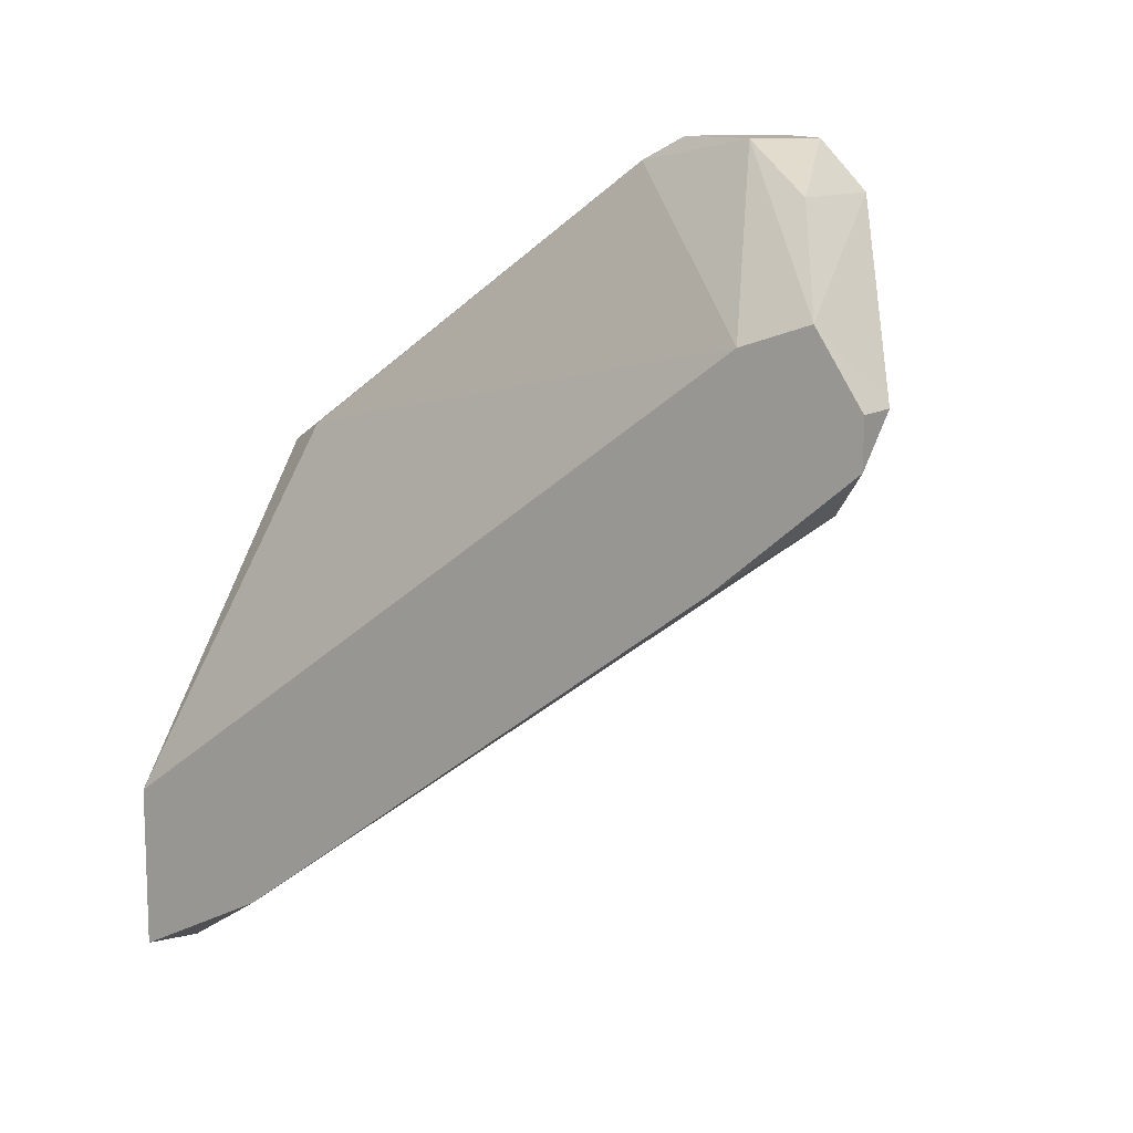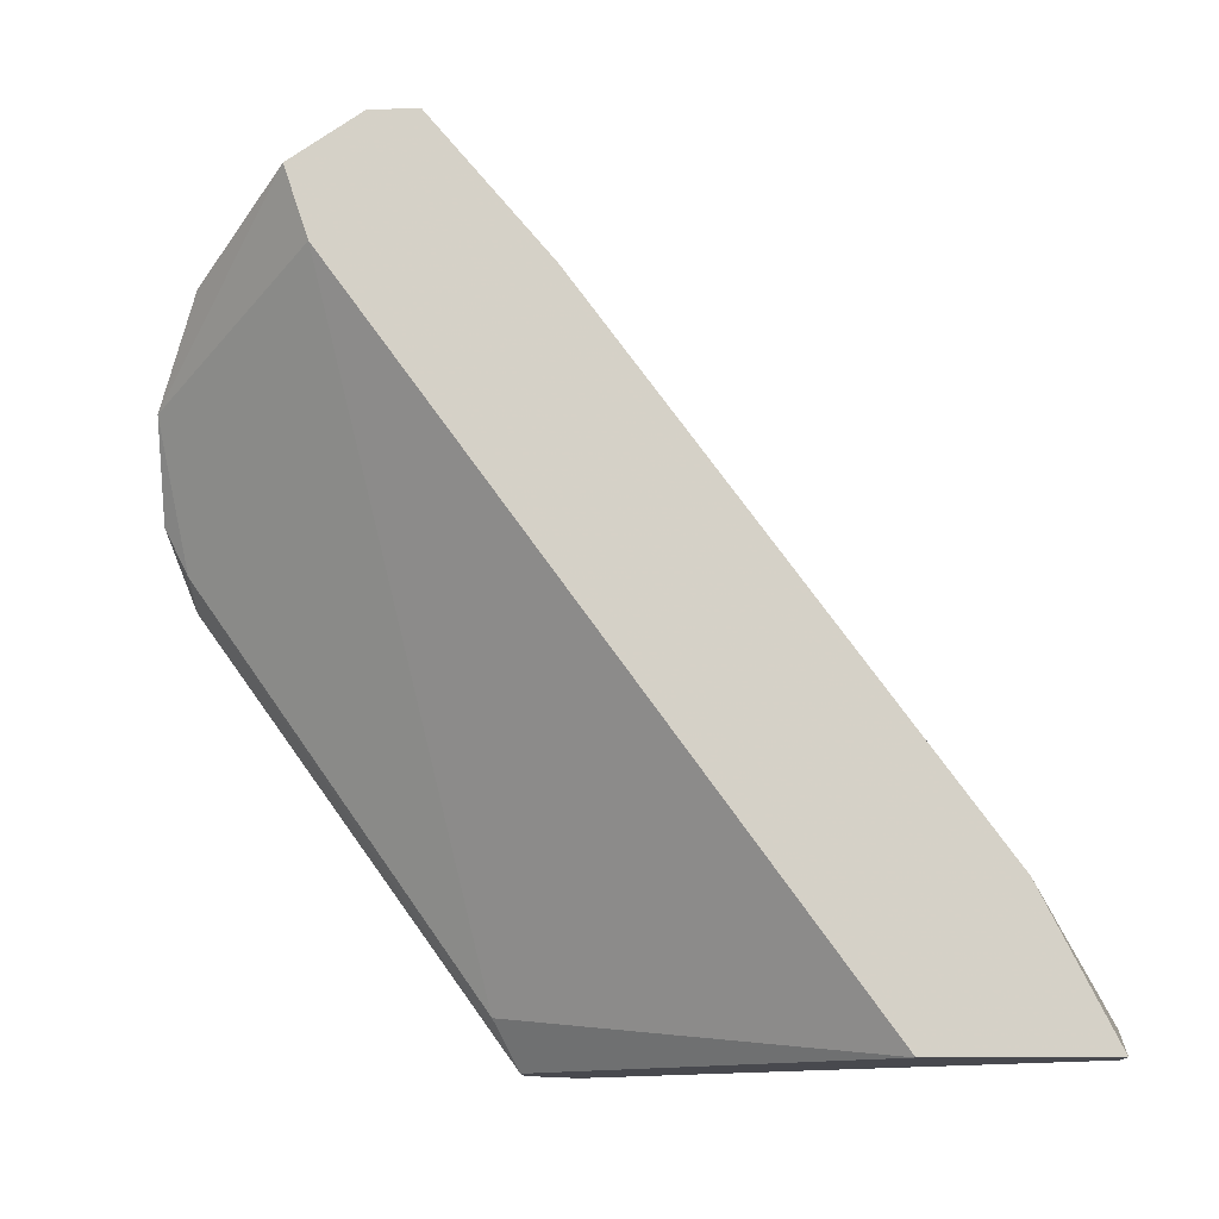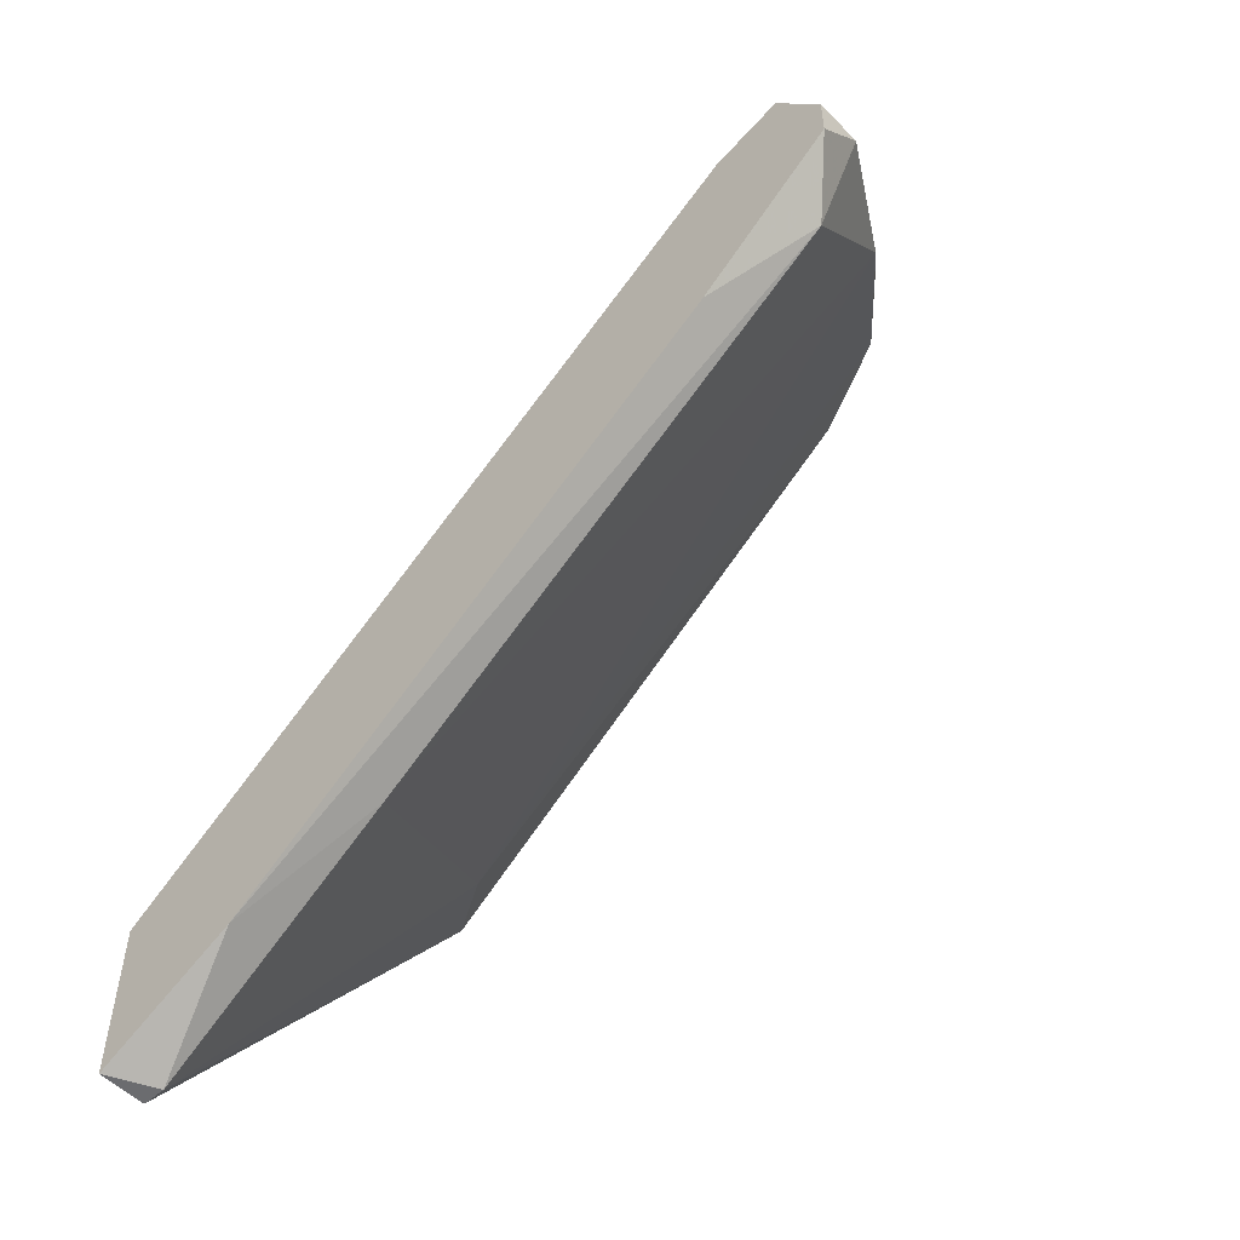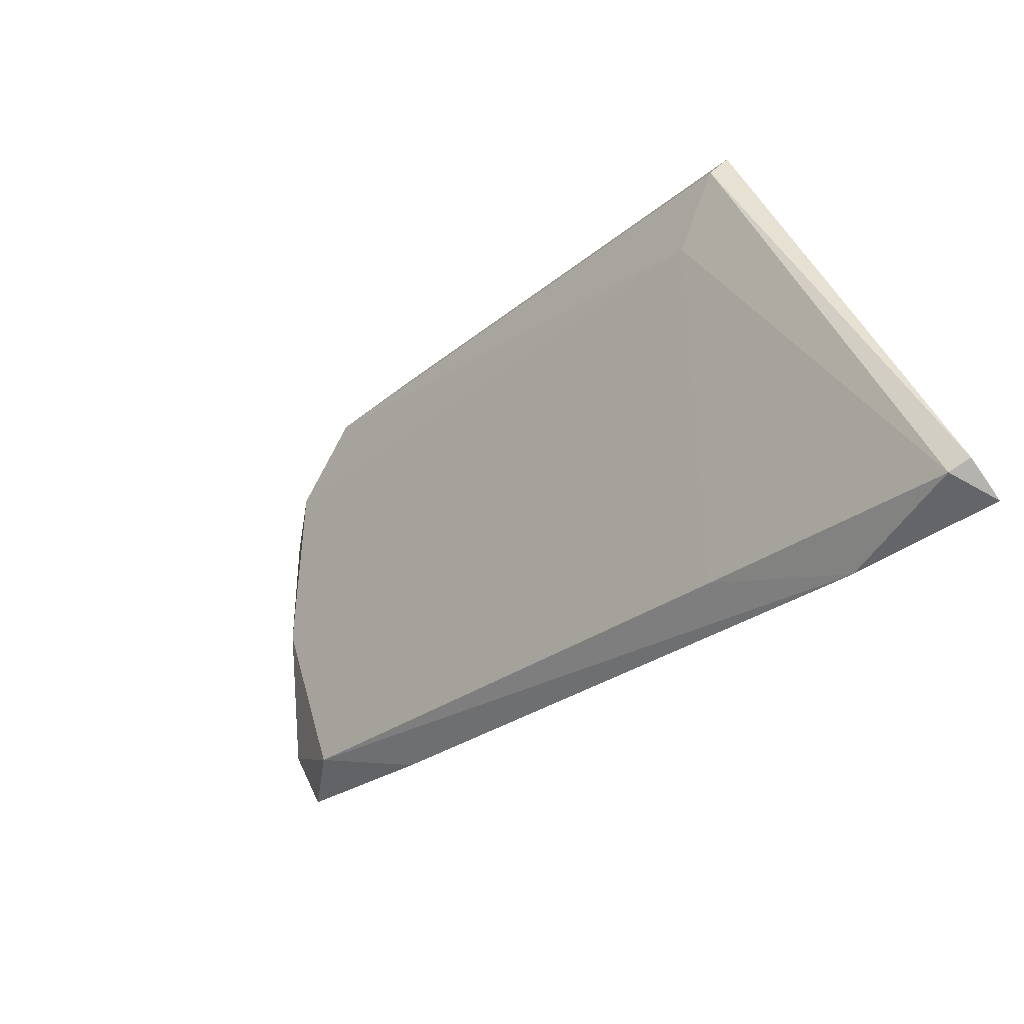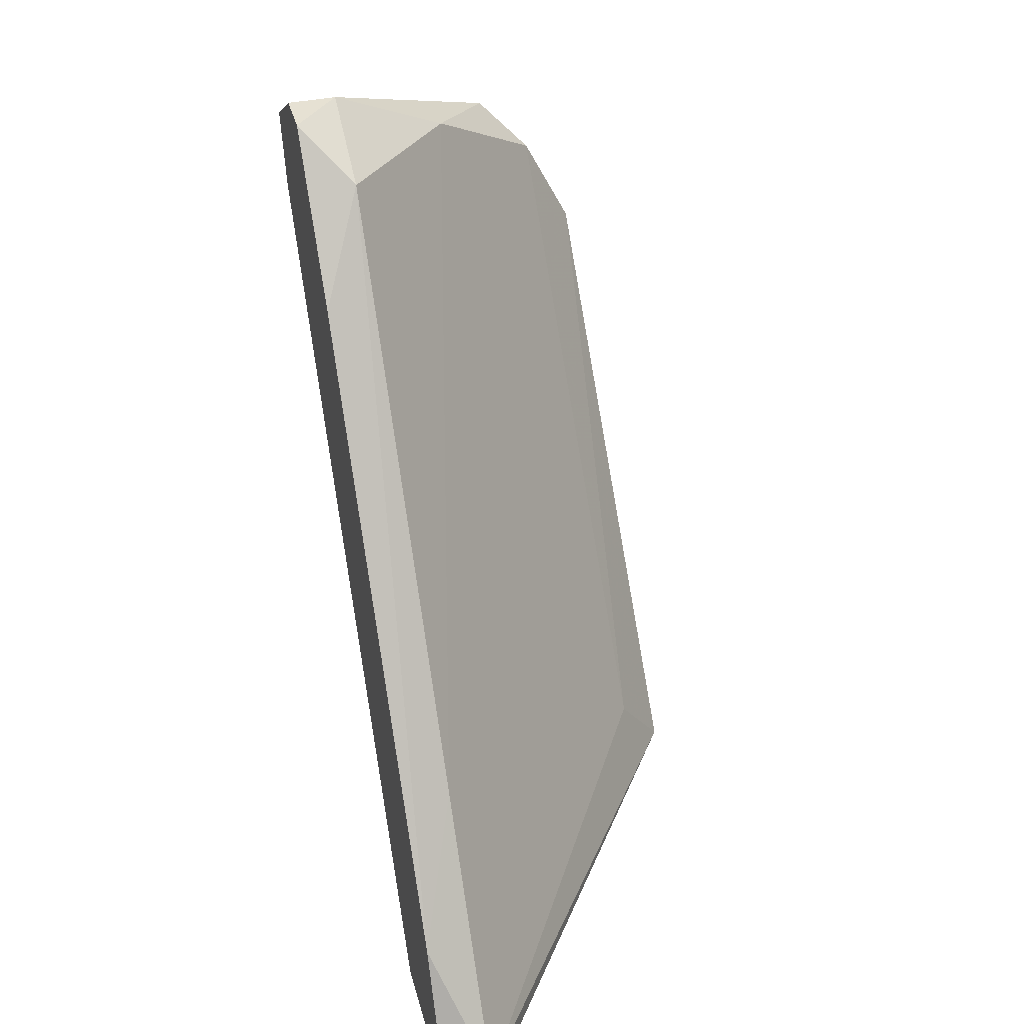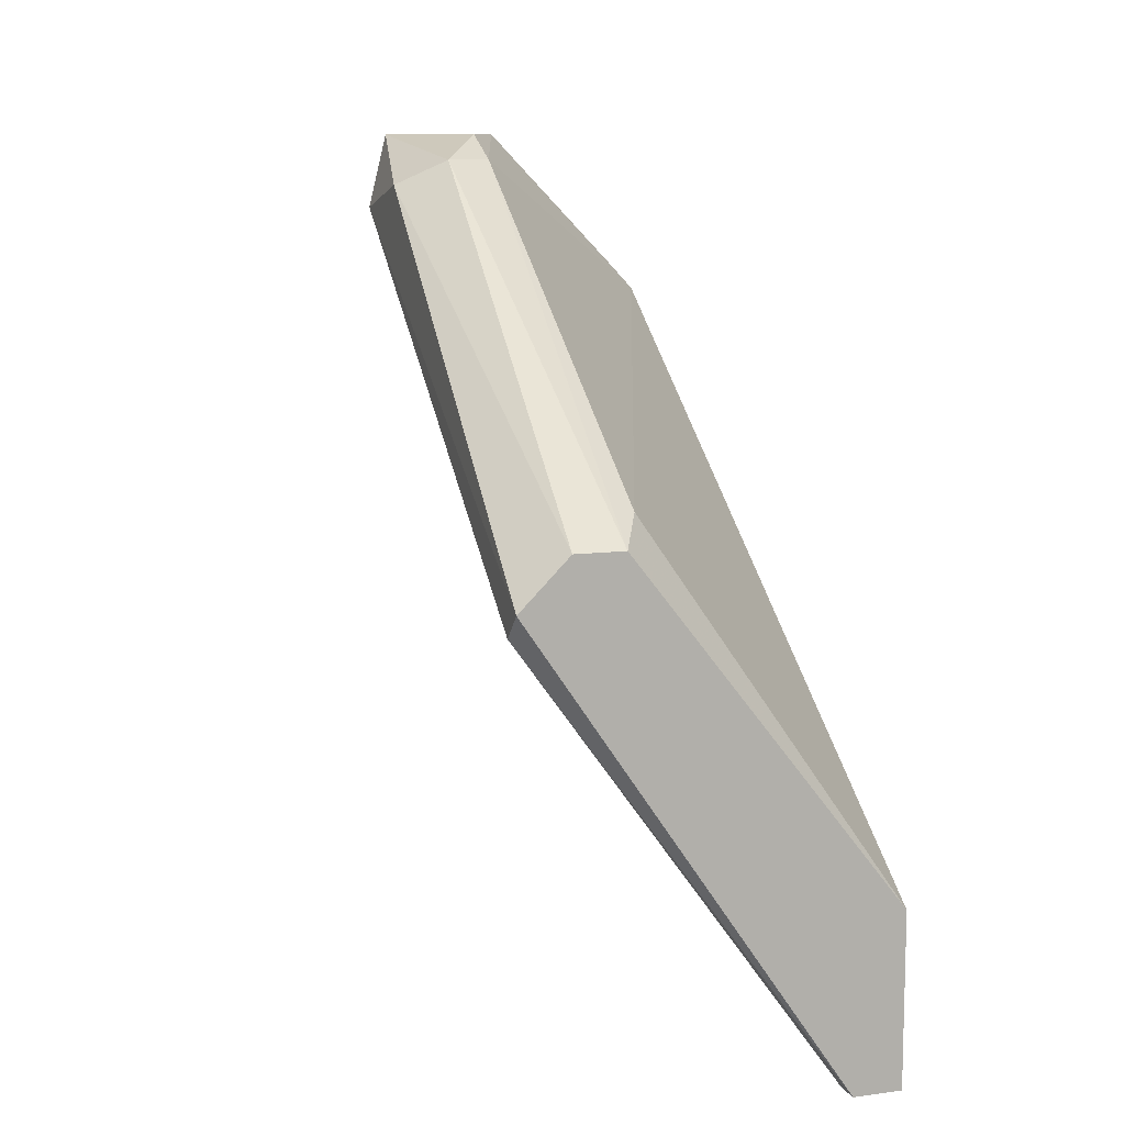
<metadata>
{"format":"obj","ext":"obj","renderer":"f3d","projection":"perspective","resolution":1024,"background":"white","views":[{"elev":11.7,"azim":-57.0,"up":"+Y"},{"elev":-12.6,"azim":-87.5,"up":"+Z"},{"elev":-53.7,"azim":-47.0,"up":"+Y"},{"elev":-79.9,"azim":124.8,"up":"+Y"},{"elev":38.7,"azim":-14.7,"up":"+Z"},{"elev":10.2,"azim":161.0,"up":"+Y"}]}
</metadata>
<code>
v 0.01591 -0.009277 0.003744
v 0.01591 0.001942 0.01963
v 0.01591 0.001008 0.02897
v 0.01591 0.002877 0.0215
v 0.01591 0.002877 0.0271
v 0.01124 0.001008 0.02897
v 0.01778 7.3e-05 0.0271
v 0.01778 0.001942 0.01869
v 0.00657 -0.02982 0.001875
v 0.00657 -0.01208 0.02804
v 0.00657 -0.002734 0.03178
v 0.00657 -0.007408 0.03365
v 0.00657 -0.02702 0.007482
v 0.00657 -0.005538 0.03365
v 0.00657 -0.003669 0.02897
v 0.00657 -0.02328 0.001875
v 0.02059 -0.01208 0.001875
v 0.02059 -0.01301 0.002811
v 0.01311 -0.003669 0.03084
v 0.01405 0.002877 0.02523
v 0.01965 7.3e-05 0.02336
v 0.01965 0.001008 0.01963
v 0.01685 -0.01021 0.001875
v 0.00844 -0.02982 0.002811
v 0.00844 -0.02982 0.001875
v 0.00844 -0.009277 0.03178
v 0.00844 -0.005538 0.03365
v 0.00844 -0.02328 0.01216
v 0.01872 -0.01394 0.005613
v 0.01872 -0.01021 0.001875
v 0.01872 0.002877 0.0243
f 10 26 12
f 16 14 15
f 16 15 1
f 16 30 9
f 14 16 9
f 14 9 10
f 21 18 17
f 9 30 17
f 30 22 17
f 22 21 17
f 22 30 8
f 24 18 29
f 18 21 29
f 21 7 29
f 4 5 31
f 21 22 31
f 7 21 31
f 8 4 31
f 22 8 31
f 1 15 2
f 4 8 2
f 9 24 13
f 26 10 13
f 10 9 13
f 5 6 3
f 31 5 3
f 7 31 3
f 27 26 19
f 29 7 19
f 3 27 19
f 7 3 19
f 30 16 23
f 16 1 23
f 8 30 23
f 1 2 23
f 2 8 23
f 14 27 11
f 15 14 11
f 27 3 11
f 3 6 11
f 5 4 20
f 6 5 20
f 4 2 20
f 2 15 20
f 15 11 20
f 11 6 20
f 18 24 25
f 24 9 25
f 17 18 25
f 9 17 25
f 24 29 28
f 13 24 28
f 26 13 28
f 19 26 28
f 29 19 28
f 27 14 12
f 26 27 12
f 14 10 12

</code>
